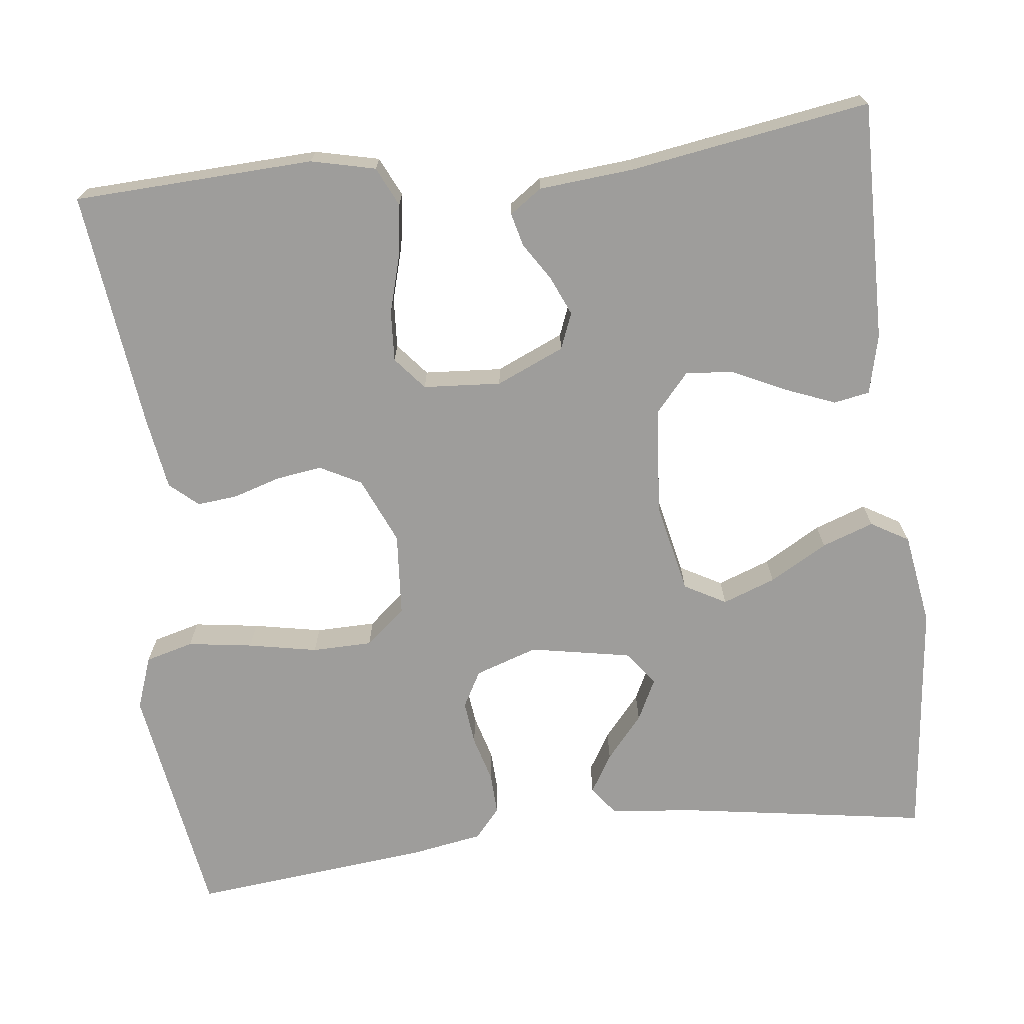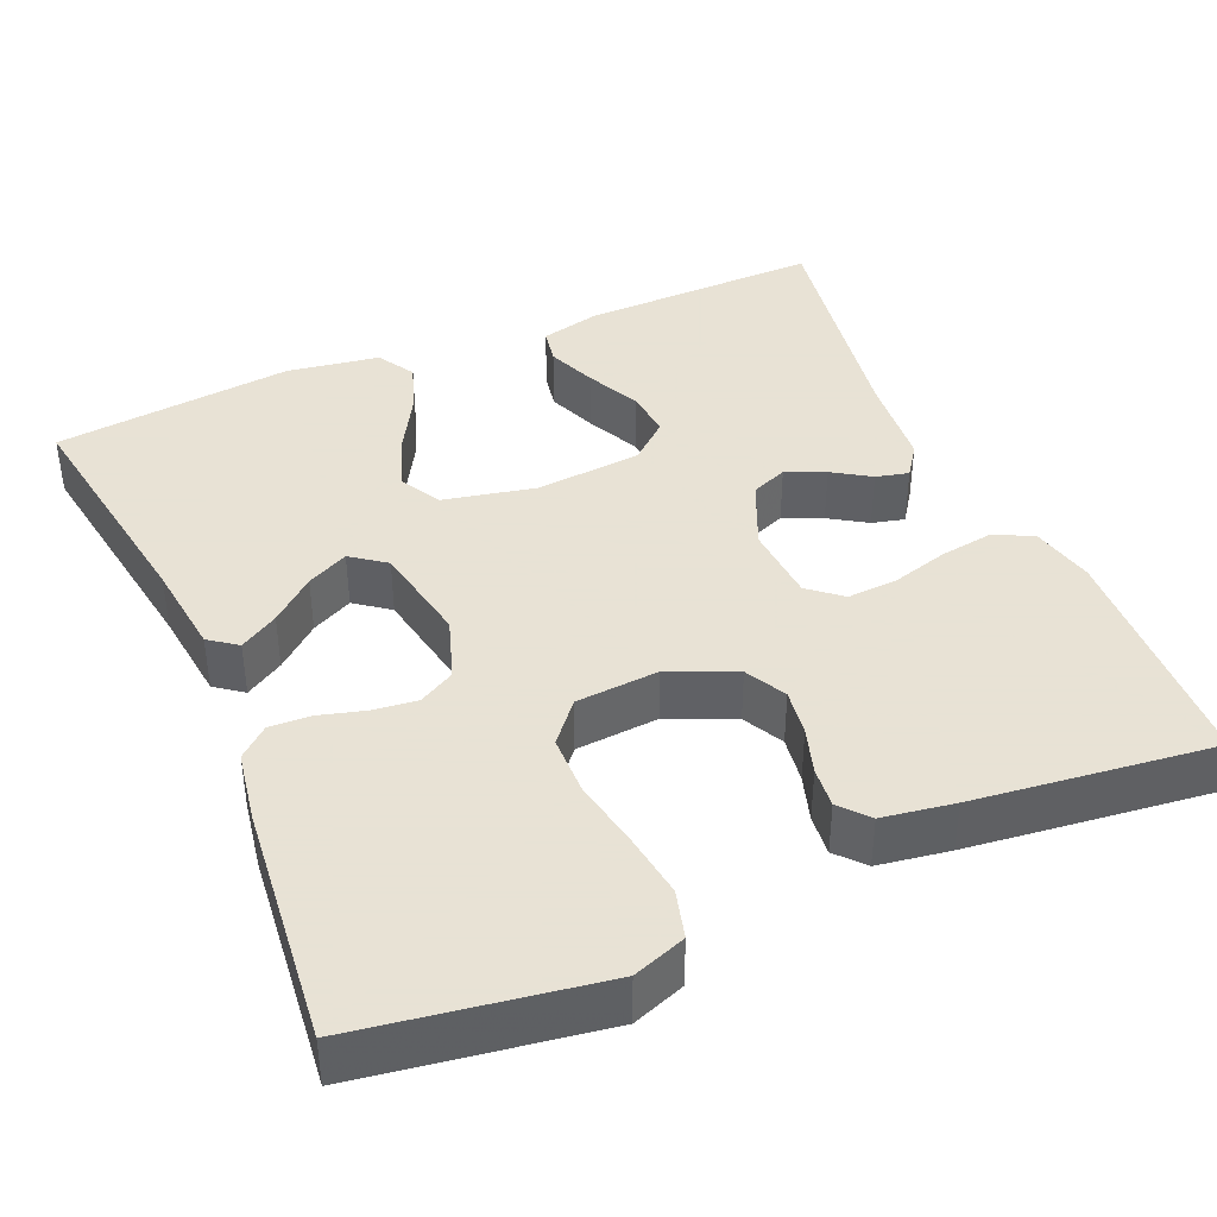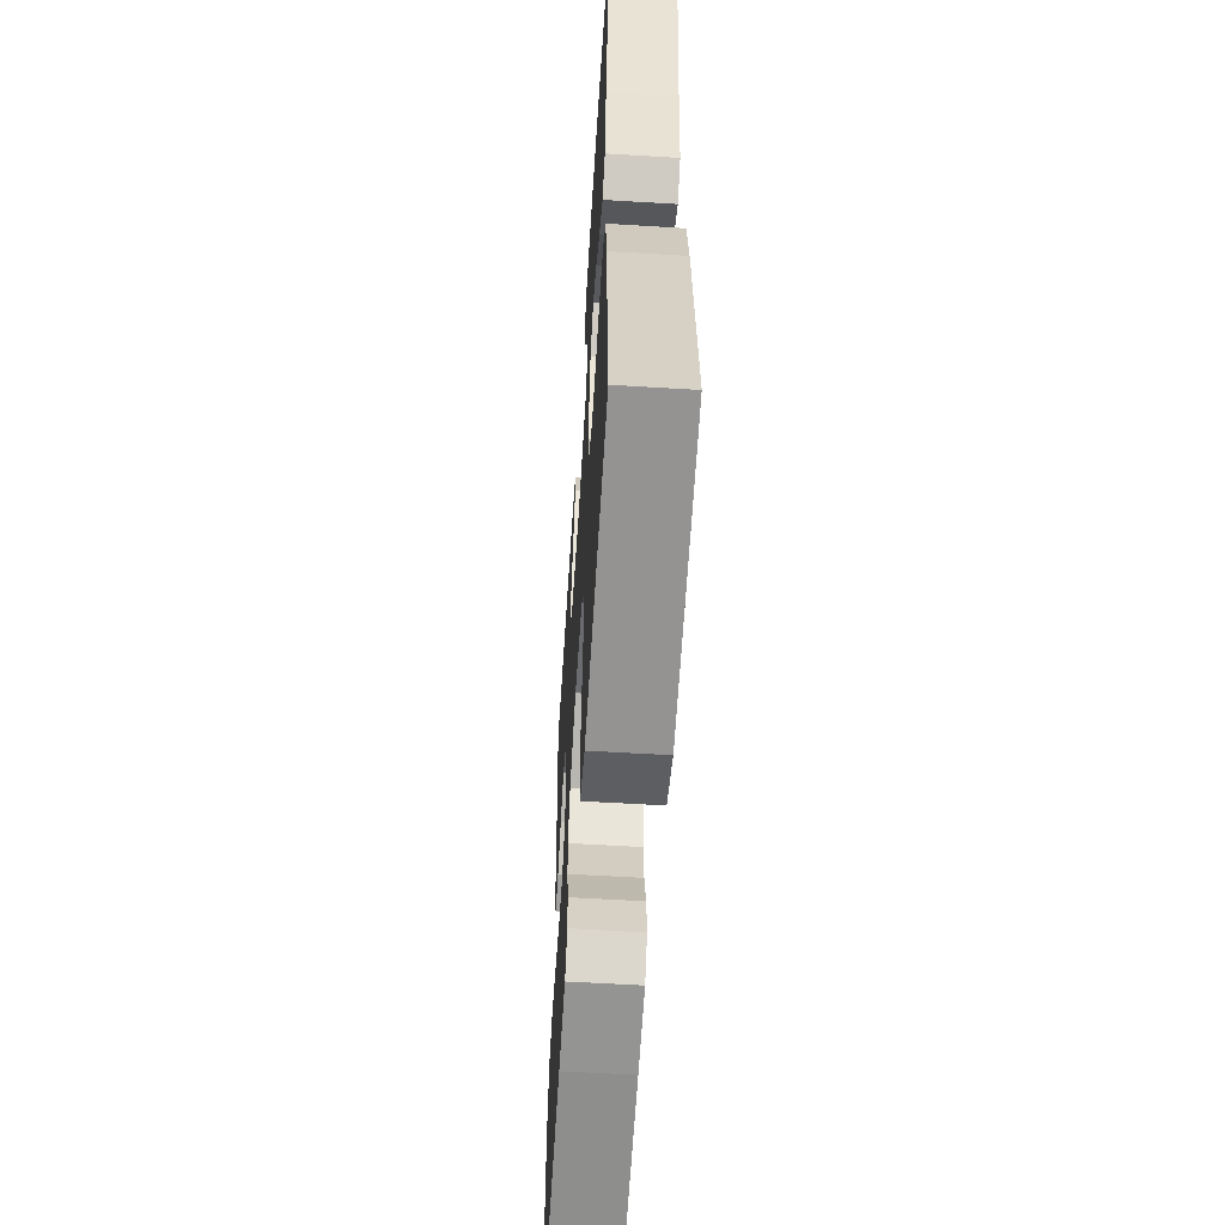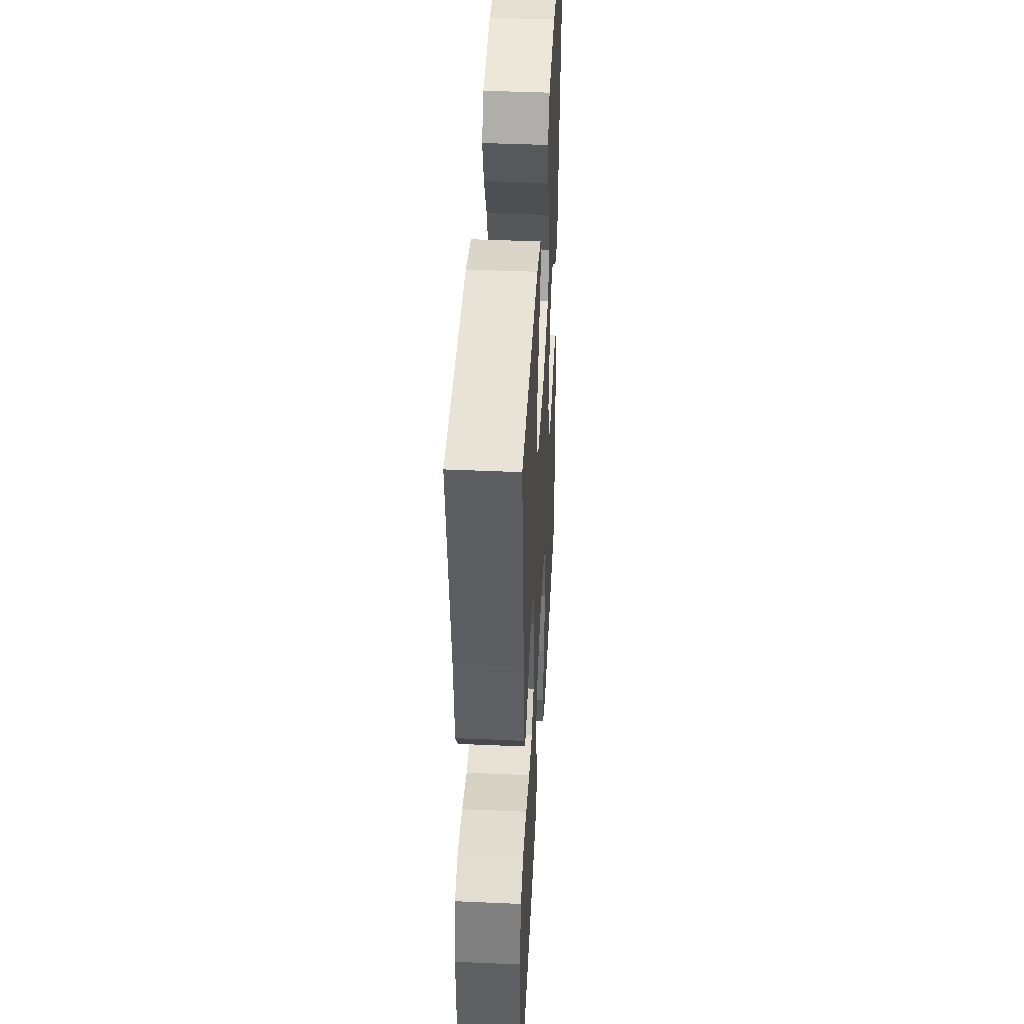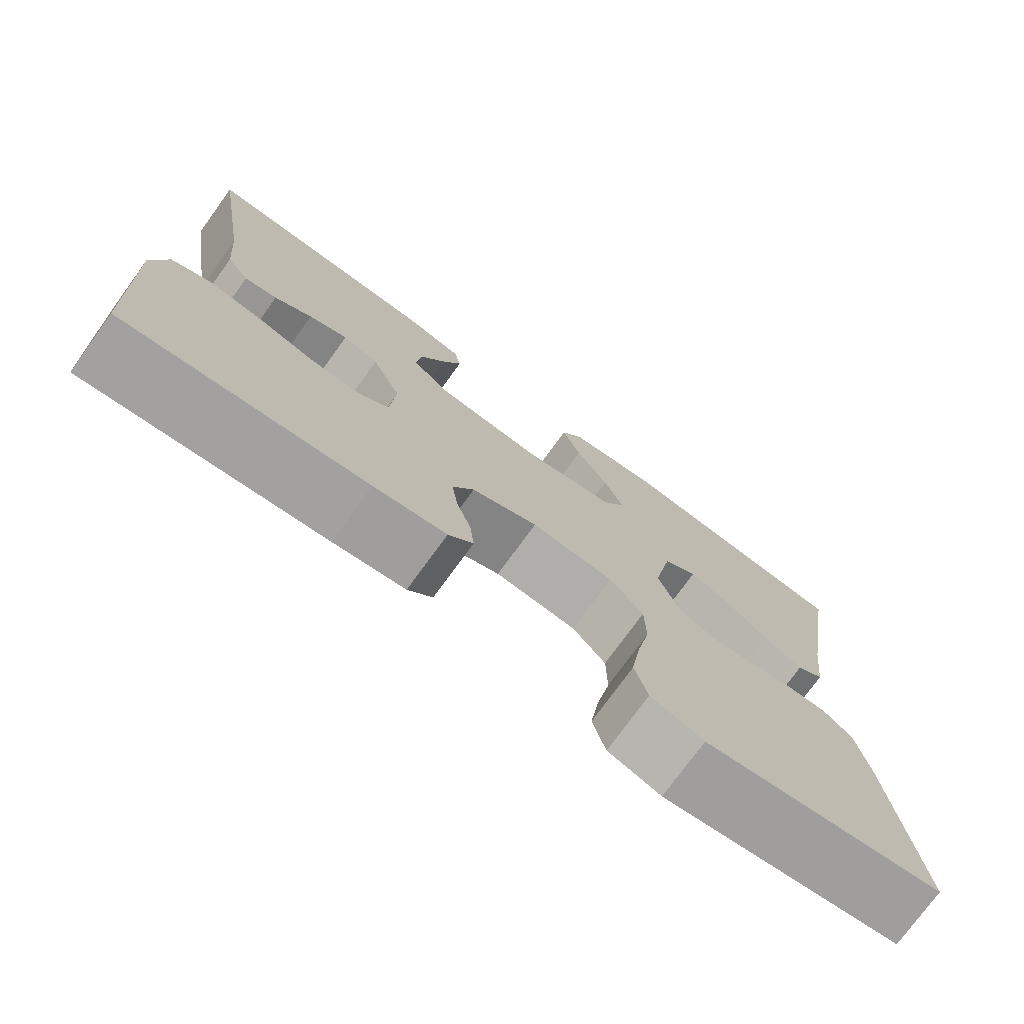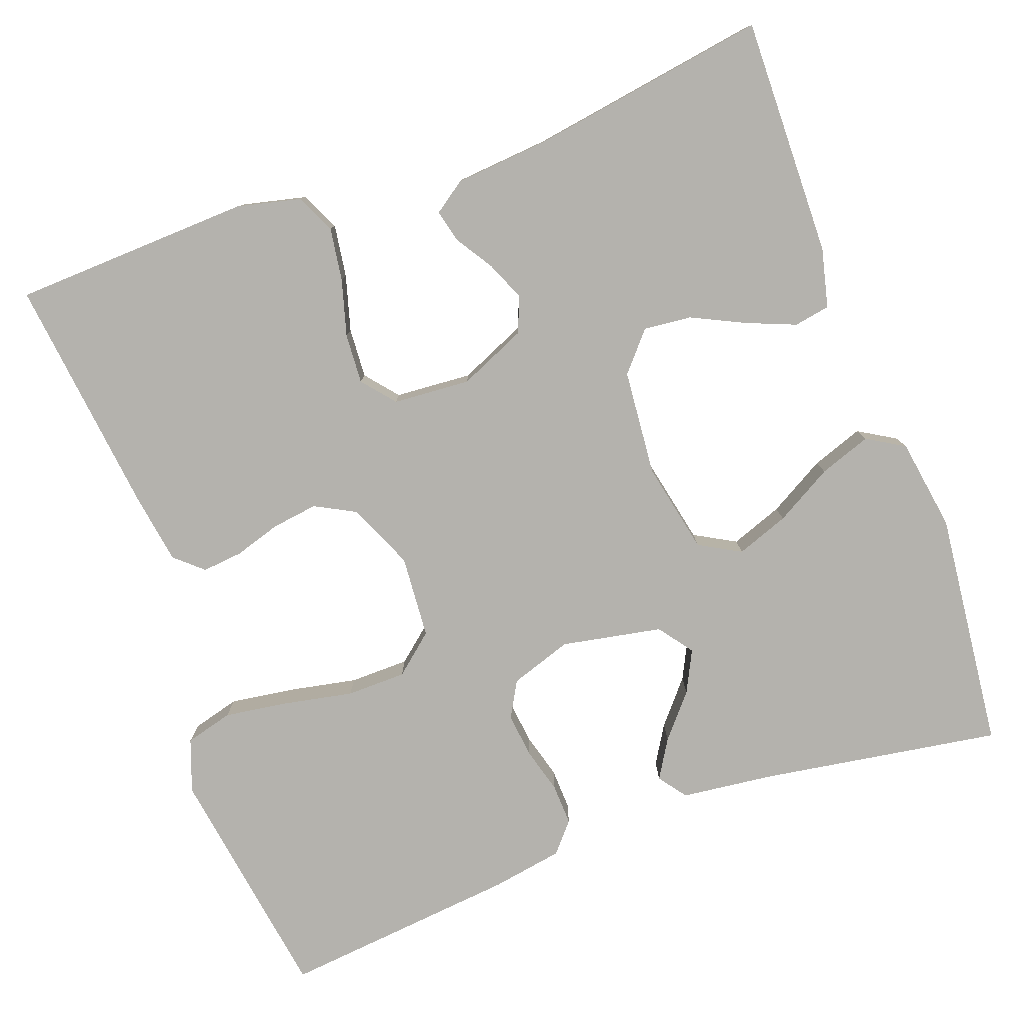
<metadata>
{"format":"obj","ext":"obj","renderer":"f3d","projection":"perspective","resolution":1024,"background":"white","views":[{"elev":-70.6,"azim":-83.1,"up":"+Y"},{"elev":40.6,"azim":156.8,"up":"+Y"},{"elev":-58.1,"azim":86.4,"up":"+Z"},{"elev":42.8,"azim":-87.0,"up":"+Z"},{"elev":-75.8,"azim":-36.0,"up":"+Z"},{"elev":-79.6,"azim":-69.9,"up":"+Y"}]}
</metadata>
<code>
v -0.5 0.07 0.5
v -0.2 0.07 0.494
v -0.126 0.07 0.476
v -0.118 0.07 0.431
v -0.143 0.07 0.369
v -0.175 0.07 0.303
v -0.181 0.07 0.243
v -0.133 0.07 0.201
v 0 0.07 0.189
v 0.115 0.07 0.213
v 0.144 0.07 0.265
v 0.12 0.07 0.331
v 0.079 0.07 0.403
v 0.056 0.07 0.468
v 0.084 0.07 0.515
v 0.2 0.07 0.533
v 0.5 0.07 0.5
v 0.452 0.07 0.2
v 0.438 0.07 0.083
v 0.403 0.07 0.057
v 0.355 0.07 0.086
v 0.301 0.07 0.132
v 0.249 0.07 0.158
v 0.206 0.07 0.126
v 0.182 0.07 0
v 0.208 0.07 -0.078
v 0.253 0.07 -0.103
v 0.308 0.07 -0.097
v 0.366 0.07 -0.081
v 0.418 0.07 -0.079
v 0.455 0.07 -0.111
v 0.47 0.07 -0.2
v 0.5 0.07 -0.5
v 0.2 0.07 -0.546
v 0.134 0.07 -0.522
v 0.118 0.07 -0.462
v 0.13 0.07 -0.381
v 0.147 0.07 -0.295
v 0.146 0.07 -0.22
v 0.104 0.07 -0.17
v 0 0.07 -0.162
v -0.083 0.07 -0.198
v -0.11 0.07 -0.249
v -0.102 0.07 -0.307
v -0.084 0.07 -0.365
v -0.079 0.07 -0.416
v -0.11 0.07 -0.451
v -0.2 0.07 -0.465
v -0.5 0.07 -0.5
v -0.512 0.07 -0.2
v -0.493 0.07 -0.12
v -0.444 0.07 -0.097
v -0.377 0.07 -0.107
v -0.307 0.07 -0.127
v -0.244 0.07 -0.131
v -0.203 0.07 -0.097
v -0.196 0.07 0
v -0.233 0.07 0.085
v -0.278 0.07 0.103
v -0.327 0.07 0.082
v -0.374 0.07 0.052
v -0.415 0.07 0.042
v -0.443 0.07 0.082
v -0.453 0.07 0.2
v -0.5 0 0.5
v -0.2 0 0.494
v -0.126 0 0.476
v -0.118 0 0.431
v -0.143 0 0.369
v -0.175 0 0.303
v -0.181 0 0.243
v -0.133 0 0.201
v 0 0 0.189
v 0.115 0 0.213
v 0.144 0 0.265
v 0.12 0 0.331
v 0.079 0 0.403
v 0.056 0 0.468
v 0.084 0 0.515
v 0.2 0 0.533
v 0.5 0 0.5
v 0.452 0 0.2
v 0.438 0 0.083
v 0.403 0 0.057
v 0.355 0 0.086
v 0.301 0 0.132
v 0.249 0 0.158
v 0.206 0 0.126
v 0.182 0 0
v 0.208 0 -0.078
v 0.253 0 -0.103
v 0.308 0 -0.097
v 0.366 0 -0.081
v 0.418 0 -0.079
v 0.455 0 -0.111
v 0.47 0 -0.2
v 0.5 0 -0.5
v 0.2 0 -0.546
v 0.134 0 -0.522
v 0.118 0 -0.462
v 0.13 0 -0.381
v 0.147 0 -0.295
v 0.146 0 -0.22
v 0.104 0 -0.17
v 0 0 -0.162
v -0.083 0 -0.198
v -0.11 0 -0.249
v -0.102 0 -0.307
v -0.084 0 -0.365
v -0.079 0 -0.416
v -0.11 0 -0.451
v -0.2 0 -0.465
v -0.5 0 -0.5
v -0.512 0 -0.2
v -0.493 0 -0.12
v -0.444 0 -0.097
v -0.377 0 -0.107
v -0.307 0 -0.127
v -0.244 0 -0.131
v -0.203 0 -0.097
v -0.196 0 0
v -0.233 0 0.085
v -0.278 0 0.103
v -0.327 0 0.082
v -0.374 0 0.052
v -0.415 0 0.042
v -0.443 0 0.082
v -0.453 0 0.2
f 62 63 64
f 61 62 64
f 60 61 64
f 4 5 6
f 3 4 6
f 2 3 6
f 1 2 6
f 64 1 6
f 60 64 6
f 59 60 6
f 58 59 6 7
f 57 58 7 8
f 56 57 8 9
f 52 53 54
f 51 52 54
f 50 51 54
f 49 50 54
f 48 49 54
f 47 48 54
f 46 47 54
f 45 46 54
f 44 45 54
f 43 44 54 55
f 42 43 55 56
f 36 37 38
f 35 36 38
f 34 35 38
f 33 34 38
f 32 33 38
f 31 32 38
f 30 31 38
f 29 30 38
f 28 29 38
f 27 28 38 39
f 26 27 39 40
f 20 21 22
f 19 20 22
f 18 19 22
f 18 22 23
f 17 18 23
f 16 17 23
f 15 16 23
f 14 15 23
f 13 14 23
f 12 13 23
f 11 12 23 24
f 56 9 10
f 42 56 10
f 41 42 10
f 25 26 40 41
f 24 25 41
f 11 24 41
f 10 11 41
f 128 127 126
f 128 126 125
f 128 125 124
f 70 69 68
f 70 68 67
f 70 67 66
f 70 66 65
f 70 65 128
f 70 128 124
f 70 124 123
f 71 70 123 122
f 72 71 122 121
f 73 72 121 120
f 118 117 116
f 118 116 115
f 118 115 114
f 118 114 113
f 118 113 112
f 118 112 111
f 118 111 110
f 118 110 109
f 118 109 108
f 119 118 108 107
f 120 119 107 106
f 102 101 100
f 102 100 99
f 102 99 98
f 102 98 97
f 102 97 96
f 102 96 95
f 102 95 94
f 102 94 93
f 102 93 92
f 103 102 92 91
f 104 103 91 90
f 86 85 84
f 86 84 83
f 86 83 82
f 87 86 82
f 87 82 81
f 87 81 80
f 87 80 79
f 87 79 78
f 87 78 77
f 87 77 76
f 88 87 76 75
f 74 73 120
f 74 120 106
f 74 106 105
f 105 104 90 89
f 105 89 88
f 105 88 75
f 105 75 74
f 1 65 66 2
f 2 66 67 3
f 3 67 68 4
f 4 68 69 5
f 5 69 70 6
f 6 70 71 7
f 7 71 72 8
f 8 72 73 9
f 9 73 74 10
f 10 74 75 11
f 11 75 76 12
f 12 76 77 13
f 13 77 78 14
f 14 78 79 15
f 15 79 80 16
f 16 80 81 17
f 17 81 82 18
f 18 82 83 19
f 19 83 84 20
f 20 84 85 21
f 21 85 86 22
f 22 86 87 23
f 23 87 88 24
f 24 88 89 25
f 25 89 90 26
f 26 90 91 27
f 27 91 92 28
f 28 92 93 29
f 29 93 94 30
f 30 94 95 31
f 31 95 96 32
f 32 96 97 33
f 33 97 98 34
f 34 98 99 35
f 35 99 100 36
f 36 100 101 37
f 37 101 102 38
f 38 102 103 39
f 39 103 104 40
f 40 104 105 41
f 41 105 106 42
f 42 106 107 43
f 43 107 108 44
f 44 108 109 45
f 45 109 110 46
f 46 110 111 47
f 47 111 112 48
f 48 112 113 49
f 49 113 114 50
f 50 114 115 51
f 51 115 116 52
f 52 116 117 53
f 53 117 118 54
f 54 118 119 55
f 55 119 120 56
f 56 120 121 57
f 57 121 122 58
f 58 122 123 59
f 59 123 124 60
f 60 124 125 61
f 61 125 126 62
f 62 126 127 63
f 63 127 128 64
f 64 128 65 1

</code>
